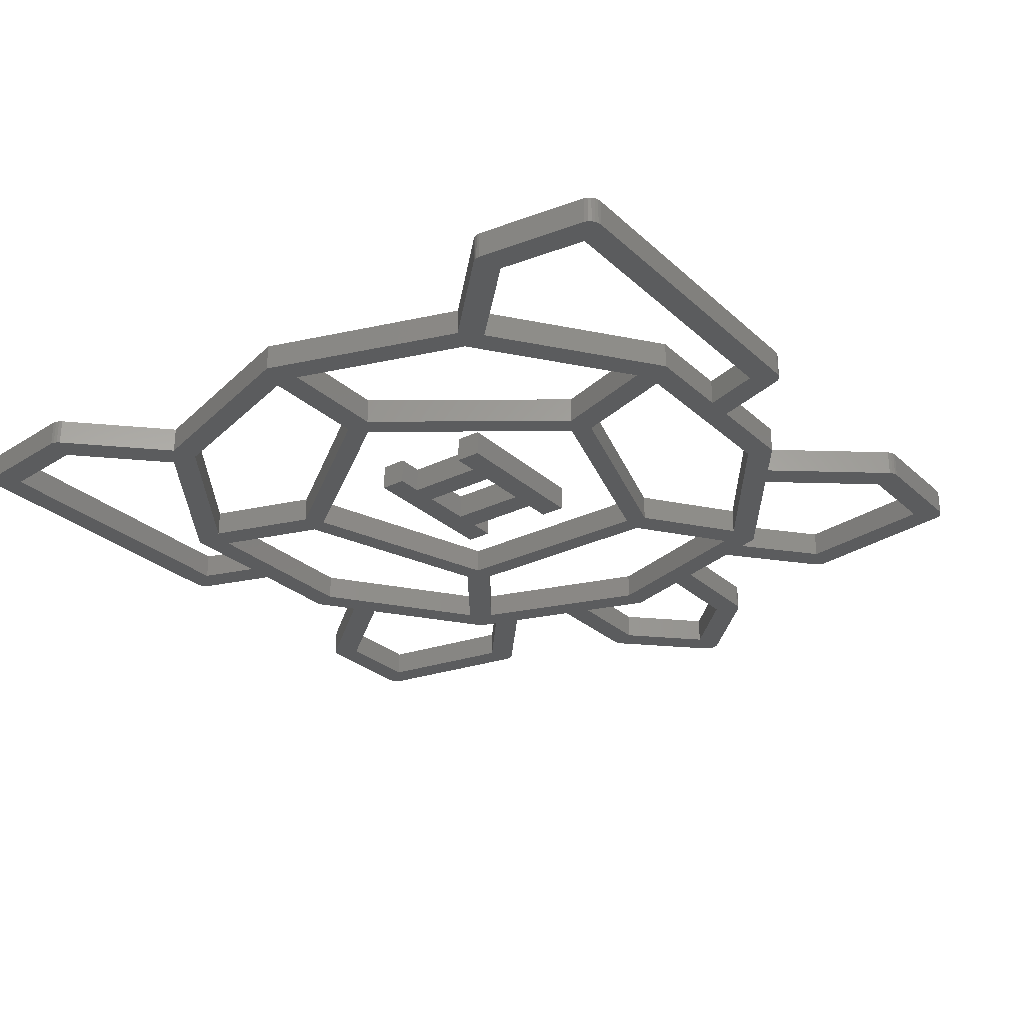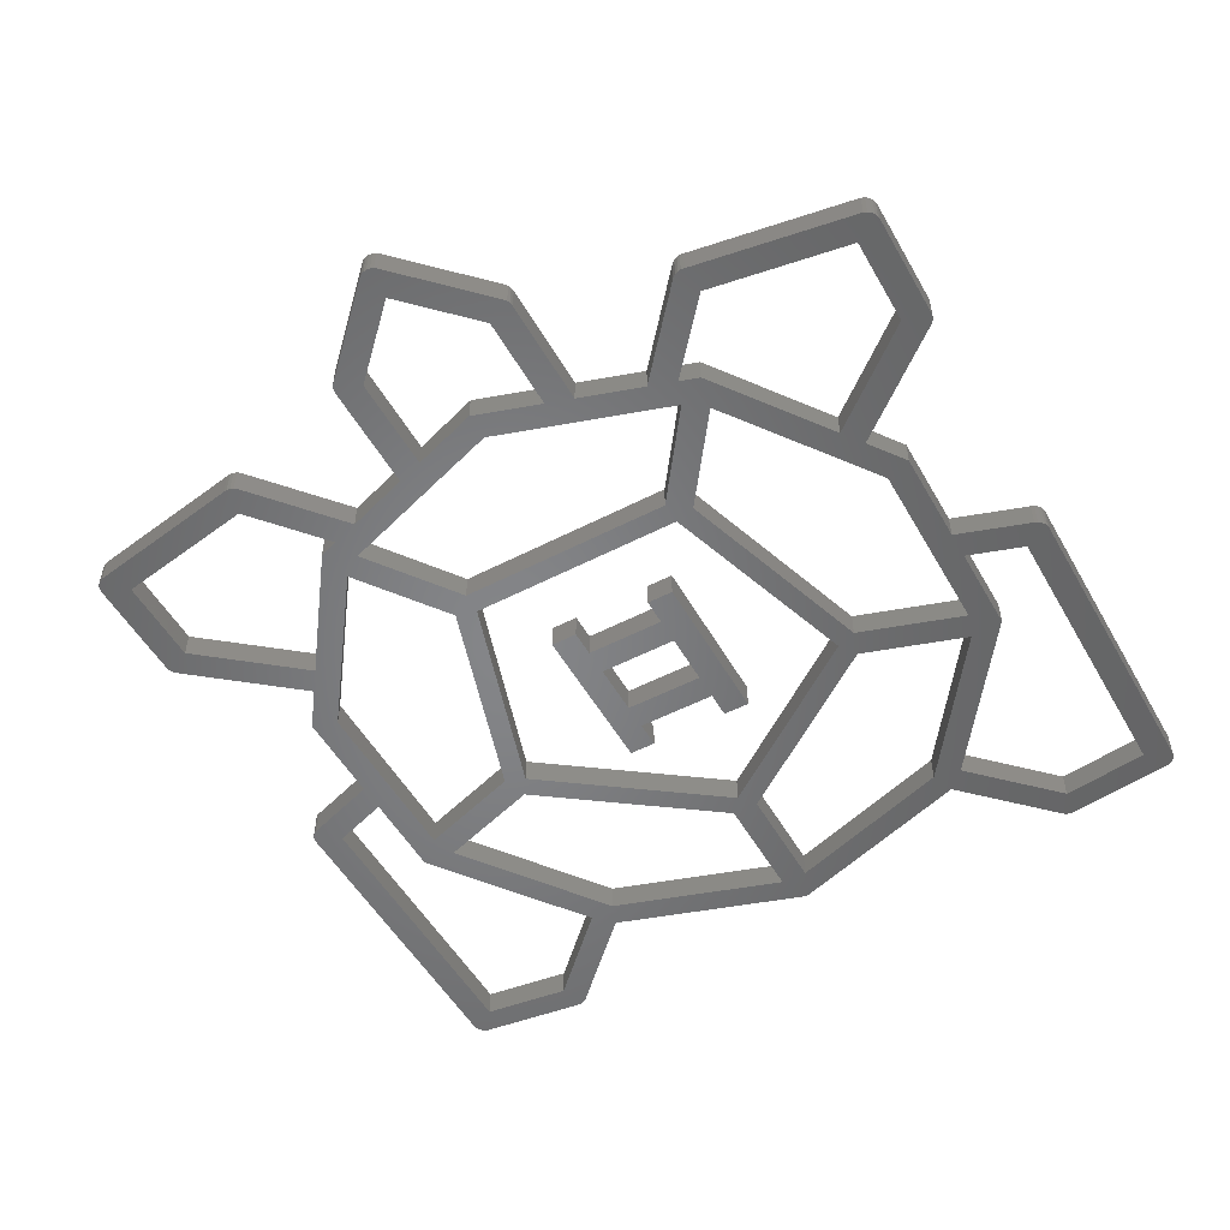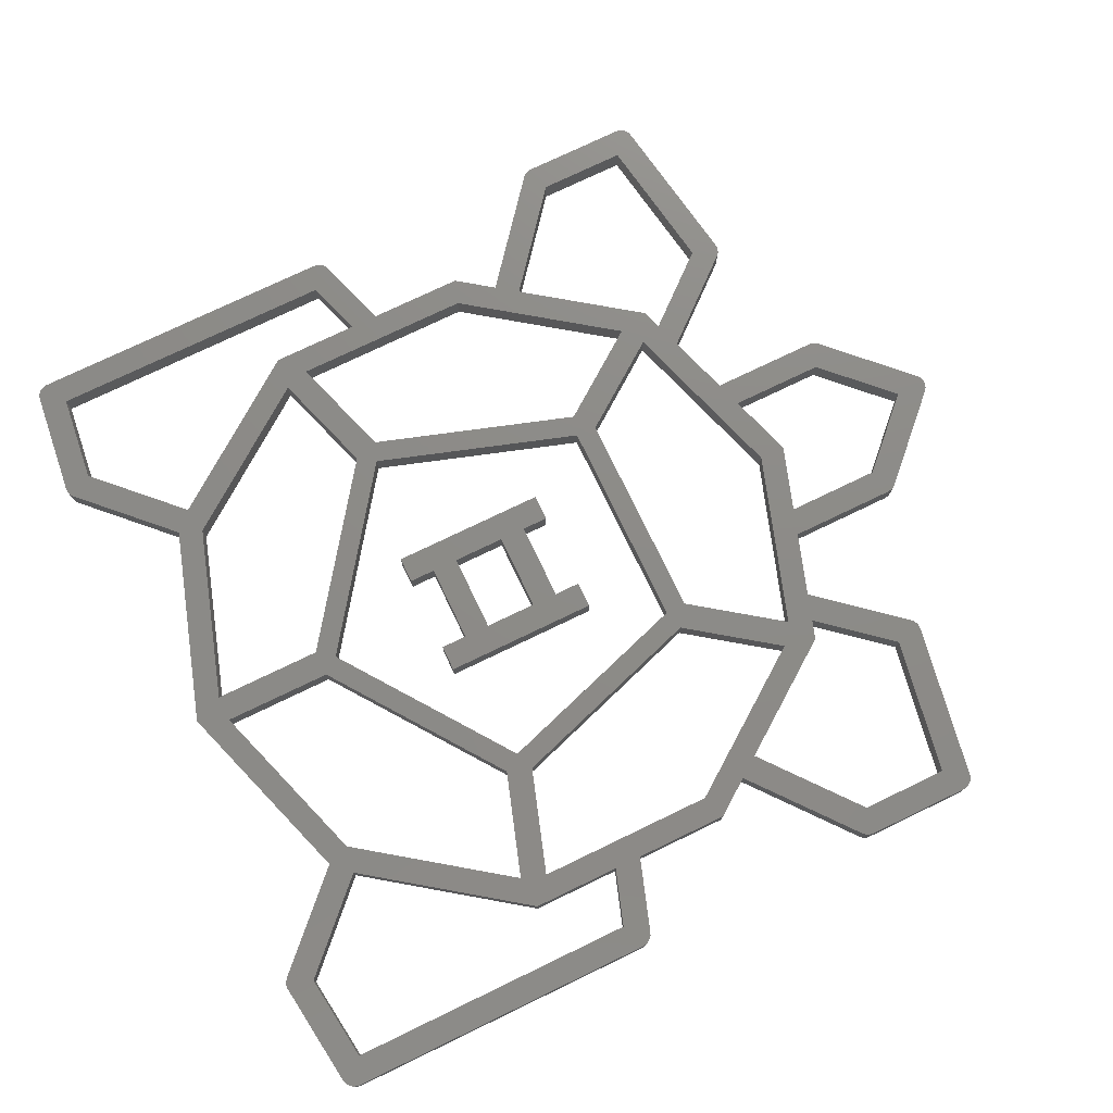
<metadata>
{"format":"stl","ext":"stl","renderer":"f3d","projection":"perspective","resolution":1024,"background":"white","views":[{"elev":-28.0,"azim":126.6,"up":"+Z"},{"elev":-52.5,"azim":-60.9,"up":"+Z"},{"elev":75.9,"azim":154.3,"up":"+Z"}]}
</metadata>
<code>
# stl→obj: 340 verts, 720 faces
v -10.52 -7.641 -0.5
v -10.76 -6.907 0.5
v -10.76 -6.907 -0.5
v -10.52 -7.641 0.5
v -12.19 -2.5 -0.5
v -13 0 0.5
v -13 0 -0.5
v -12.19 -2.5 0.5
v -11.09 -5.885 -0.5
v -11.86 -3.5 0.5
v -11.86 -3.5 -0.5
v -11.09 -5.885 0.5
v 9.89 8.097 -0.5
v 4.017 12.36 0.5
v 9.89 8.097 0.5
v 4.017 12.36 -0.5
v 13 0 0.5
v 10.6 7.391 -0.5
v 10.6 7.391 0.5
v 13 0 -0.5
v -0.4049 12.36 -0.5
v -4.017 12.36 0.5
v -0.4049 12.36 0.5
v -4.017 12.36 -0.5
v 0.6473 12.36 0.5
v 0.6473 12.36 -0.5
v 4.017 -12.36 -0.5
v 9.89 -8.097 0.5
v 4.017 -12.36 0.5
v 9.89 -8.097 -0.5
v -6.206 10.77 -0.5
v -10.52 7.641 0.5
v -6.206 10.77 0.5
v -10.52 7.641 -0.5
v -5.401 11.36 0.5
v -5.401 11.36 -0.5
v -10.76 6.907 -0.5
v -10.76 6.907 0.5
v -12.19 2.5 0.5
v -12.19 2.5 -0.5
v -11.86 3.5 -0.5
v -11.09 5.885 0.5
v -11.09 5.885 -0.5
v -11.86 3.5 0.5
v 10.6 -7.391 0.5
v 10.6 -7.391 -0.5
v 0.6473 -12.36 -0.5
v 0.6473 -12.36 0.5
v -4.017 -12.36 -0.5
v -0.4049 -12.36 0.5
v -4.017 -12.36 0.5
v -0.4049 -12.36 -0.5
v 14 -11 -0.5
v 12.56 -14.5 -0.5
v 12.98 -11.18 -0.5
v 1 -15.5 -0.5
v 13 -15.5 -0.5
v 1.359 -14.5 -0.5
v 0.517 -15.13 -0.5
v 0.8706 -15.48 -0.5
v 0.75 -15.43 -0.5
v 0.6464 -15.35 -0.5
v 13.93 -10.75 -0.5
v 13.98 -10.87 -0.5
v 13.85 -10.65 -0.5
v 13.5 -15 -0.5
v 13.48 -15.13 -0.5
v 13.43 -15.25 -0.5
v 13.35 -15.35 -0.5
v 13.25 -15.43 -0.5
v 13.13 -15.48 -0.5
v 7.637 -0.5 -0.5
v 11.84 0.5 -0.5
v 11.84 -0.5 -0.5
v 7.637 0.5 -0.5
v 7 0 -0.5
v 2.835 -7.108 -0.5
v 2.163 -6.657 -0.5
v 9.708 -7.053 -0.5
v 4.134 -11.1 -0.5
v 3.182 -11.41 -0.5
v 1.884 -7.417 -0.5
v -5.663 -4.114 -0.5
v -6.472 -4.084 -0.5
v -5.884 -4.893 -0.5
v 9.708 7.053 -0.5
v 4.134 11.1 -0.5
v 3.182 11.41 -0.5
v 2.835 7.108 -0.5
v 1.884 7.417 -0.5
v 2.163 6.657 -0.5
v -5.663 4.114 -0.5
v -5.884 4.893 -0.5
v -6.472 4.084 -0.5
v -9.283 -7.362 -0.5
v -9.871 -6.553 -0.5
v -12 0 -0.5
v -11.1 -5.896 -0.5
v -14.35 -8.646 -0.5
v -13.46 -9.198 -0.5
v -12.58 -14.5 -0.5
v -14.48 -9.129 -0.5
v -14.43 -8.75 -0.5
v -14.48 -8.871 -0.5
v -14.5 -9 -0.5
v -11.1 5.896 -0.5
v -14.35 8.646 -0.5
v -13.46 9.198 -0.5
v -14.48 9.129 -0.5
v -14.43 8.75 -0.5
v -14.48 8.871 -0.5
v -13.48 15.13 -0.5
v -14.5 9 -0.5
v -9.235 -14.5 -0.5
v -5.401 -11.36 -0.5
v -8.646 -15.35 -0.5
v -9 -15.5 -0.5
v -8.75 -15.43 -0.5
v -8.871 -15.48 -0.5
v -6.206 -10.77 -0.5
v -13 -15.5 -0.5
v -13.48 -15.13 -0.5
v -13.13 -15.48 -0.5
v -13.25 -15.43 -0.5
v -13.35 -15.35 -0.5
v -13.43 -15.25 -0.5
v -9.235 14.5 -0.5
v -8.646 15.35 -0.5
v -9 15.5 -0.5
v -8.75 15.43 -0.5
v -8.871 15.48 -0.5
v -12.58 14.5 -0.5
v -13 15.5 -0.5
v -13.13 15.48 -0.5
v -13.25 15.43 -0.5
v -13.35 15.35 -0.5
v -13.43 15.25 -0.5
v -9.283 7.362 -0.5
v -9.871 6.553 -0.5
v 0.567 -15.25 -0.5
v -3.708 -11.41 -0.5
v -16 -3.5 -0.5
v -15.79 -2.5 -0.5
v -16.35 -3.354 -0.5
v -16.13 -3.483 -0.5
v -16.25 -3.433 -0.5
v -18.29 0 -0.5
v -19.35 -0.3536 -0.5
v 13.93 10.75 -0.5
v 14 11 -0.5
v 13.98 10.87 -0.5
v 13.85 10.65 -0.5
v 12.98 11.18 -0.5
v 12.56 14.5 -0.5
v 13.5 15 -0.5
v 13 15.5 -0.5
v 13.48 15.13 -0.5
v 13.43 15.25 -0.5
v 13.35 15.35 -0.5
v 13.25 15.43 -0.5
v 13.13 15.48 -0.5
v 1 15.5 -0.5
v 1.359 14.5 -0.5
v 0.517 15.13 -0.5
v 0.8706 15.48 -0.5
v 0.75 15.43 -0.5
v 0.6464 15.35 -0.5
v 0.567 15.25 -0.5
v -3.708 11.41 -0.5
v -16 3.5 -0.5
v -15.79 2.5 -0.5
v -16.35 3.354 -0.5
v -16.13 3.483 -0.5
v -16.25 3.433 -0.5
v -19.35 0.3536 -0.5
v -19.43 -0.25 -0.5
v -19.43 0.25 -0.5
v -19.48 -0.1294 -0.5
v -19.48 0.1294 -0.5
v -19.5 0 -0.5
v -6.206 -10.77 0.5
v -5.401 -11.36 0.5
v 14 11 0.5
v 12.56 14.5 0.5
v 12.98 11.18 0.5
v 1 15.5 0.5
v 13 15.5 0.5
v 1.359 14.5 0.5
v 0.517 15.13 0.5
v 0.8706 15.48 0.5
v 0.75 15.43 0.5
v 0.6464 15.35 0.5
v 13.93 10.75 0.5
v 13.98 10.87 0.5
v 13.85 10.65 0.5
v 13.5 15 0.5
v 13.48 15.13 0.5
v 13.43 15.25 0.5
v 13.35 15.35 0.5
v 13.25 15.43 0.5
v 13.13 15.48 0.5
v 7.637 0.5 0.5
v 11.84 -0.5 0.5
v 11.84 0.5 0.5
v 7.637 -0.5 0.5
v 7 0 0.5
v 2.835 7.108 0.5
v 2.163 6.657 0.5
v 9.708 7.053 0.5
v 4.134 11.1 0.5
v 3.182 11.41 0.5
v 1.884 7.417 0.5
v -5.663 4.114 0.5
v -6.472 4.084 0.5
v -5.884 4.893 0.5
v 9.708 -7.053 0.5
v 4.134 -11.1 0.5
v 3.182 -11.41 0.5
v 2.835 -7.108 0.5
v 1.884 -7.417 0.5
v 2.163 -6.657 0.5
v -5.663 -4.114 0.5
v -5.884 -4.893 0.5
v -6.472 -4.084 0.5
v -9.283 7.362 0.5
v -9.871 6.553 0.5
v -12 0 0.5
v -11.1 5.896 0.5
v -14.35 8.646 0.5
v -13.46 9.198 0.5
v -12.58 14.5 0.5
v -14.48 9.129 0.5
v -14.43 8.75 0.5
v -14.48 8.871 0.5
v -14.5 9 0.5
v -11.1 -5.896 0.5
v -14.35 -8.646 0.5
v -13.46 -9.198 0.5
v -14.48 -9.129 0.5
v -14.43 -8.75 0.5
v -14.48 -8.871 0.5
v -13.48 -15.13 0.5
v -14.5 -9 0.5
v -9.235 14.5 0.5
v -8.646 15.35 0.5
v -9 15.5 0.5
v -8.75 15.43 0.5
v -8.871 15.48 0.5
v -13 15.5 0.5
v -13.48 15.13 0.5
v -13.13 15.48 0.5
v -13.25 15.43 0.5
v -13.35 15.35 0.5
v -13.43 15.25 0.5
v -9.235 -14.5 0.5
v -8.646 -15.35 0.5
v -9 -15.5 0.5
v -8.75 -15.43 0.5
v -8.871 -15.48 0.5
v -12.58 -14.5 0.5
v -13 -15.5 0.5
v -13.13 -15.48 0.5
v -13.25 -15.43 0.5
v -13.35 -15.35 0.5
v -13.43 -15.25 0.5
v -9.283 -7.362 0.5
v -9.871 -6.553 0.5
v 0.567 15.25 0.5
v -3.708 11.41 0.5
v -16 3.5 0.5
v -15.79 2.5 0.5
v -16.35 3.354 0.5
v -16.13 3.483 0.5
v -16.25 3.433 0.5
v -18.29 0 0.5
v -19.35 0.3536 0.5
v 13.93 -10.75 0.5
v 14 -11 0.5
v 13.98 -10.87 0.5
v 13.85 -10.65 0.5
v 12.98 -11.18 0.5
v 12.56 -14.5 0.5
v 13.5 -15 0.5
v 13 -15.5 0.5
v 13.48 -15.13 0.5
v 13.43 -15.25 0.5
v 13.35 -15.35 0.5
v 13.25 -15.43 0.5
v 13.13 -15.48 0.5
v 1 -15.5 0.5
v 1.359 -14.5 0.5
v 0.517 -15.13 0.5
v 0.8706 -15.48 0.5
v 0.75 -15.43 0.5
v 0.6464 -15.35 0.5
v 0.567 -15.25 0.5
v -3.708 -11.41 0.5
v -16 -3.5 0.5
v -15.79 -2.5 0.5
v -16.35 -3.354 0.5
v -16.13 -3.483 0.5
v -16.25 -3.433 0.5
v -19.35 -0.3536 0.5
v -19.43 0.25 0.5
v -19.43 -0.25 0.5
v -19.48 0.1294 0.5
v -19.48 -0.1294 0.5
v -19.5 0 0.5
v 2 -1.5 0.5
v 2 1.5 -0.5
v 2 1.5 0.5
v 2 -1.5 -0.5
v 3 2.5 0.5
v 3 1.5 0.5
v 1 1.5 0.5
v -1 1.5 0.5
v -2 1.5 0.5
v -1 -1.5 0.5
v -3 2.5 0.5
v -3 1.5 0.5
v 3 -2.5 0.5
v 3 -1.5 0.5
v 1 -1.5 0.5
v -2 -1.5 0.5
v -3 -2.5 0.5
v -3 -1.5 0.5
v 3 -2.5 -0.5
v 3 -1.5 -0.5
v 1 -1.5 -0.5
v -1 -1.5 -0.5
v -2 -1.5 -0.5
v -1 1.5 -0.5
v -3 -2.5 -0.5
v -3 -1.5 -0.5
v 3 2.5 -0.5
v 3 1.5 -0.5
v 1 1.5 -0.5
v -2 1.5 -0.5
v -3 2.5 -0.5
v -3 1.5 -0.5
f 1 2 3
f 2 1 4
f 5 6 7
f 6 5 8
f 9 10 11
f 10 9 12
f 13 14 15
f 14 13 16
f 17 18 19
f 18 17 20
f 21 22 23
f 22 21 24
f 16 25 14
f 25 16 26
f 27 28 29
f 28 27 30
f 31 32 33
f 32 31 34
f 24 35 22
f 35 24 36
f 37 32 34
f 32 37 38
f 7 39 40
f 39 7 6
f 41 42 43
f 42 41 44
f 45 20 17
f 20 45 46
f 47 29 48
f 29 47 27
f 49 50 51
f 50 49 52
f 53 54 55
f 56 54 57
f 54 56 58
f 59 56 60
f 59 60 61
f 56 59 58
f 59 61 62
f 53 63 64
f 53 65 63
f 54 53 66
f 57 66 67
f 57 67 68
f 57 68 69
f 57 69 70
f 57 70 71
f 54 66 57
f 53 55 65
f 55 46 65
f 46 55 30
f 72 73 74
f 72 75 73
f 72 76 75
f 77 76 72
f 76 77 78
f 46 74 20
f 79 46 30
f 46 79 74
f 30 80 79
f 27 80 30
f 81 80 27
f 81 77 80
f 82 77 81
f 77 82 78
f 82 83 78
f 84 83 85
f 85 83 82
f 73 20 74
f 73 18 20
f 86 18 73
f 18 86 13
f 87 13 86
f 87 16 13
f 87 88 16
f 89 88 87
f 90 89 91
f 89 90 88
f 92 90 91
f 92 93 90
f 83 84 92
f 94 92 84
f 95 84 85
f 84 95 96
f 97 7 40
f 3 98 9
f 99 3 100
f 3 99 98
f 101 102 100
f 100 102 99
f 99 102 103
f 102 104 103
f 104 102 105
f 106 37 43
f 107 37 106
f 37 107 108
f 109 108 107
f 109 107 110
f 109 110 111
f 108 109 112
f 109 111 113
f 114 115 116
f 117 116 118
f 117 118 119
f 116 117 114
f 115 114 120
f 117 101 114
f 121 101 117
f 122 121 123
f 122 123 124
f 122 124 125
f 122 125 126
f 121 122 101
f 102 101 122
f 127 36 31
f 36 127 128
f 129 128 127
f 128 129 130
f 130 129 131
f 132 129 127
f 132 133 129
f 112 133 132
f 133 112 134
f 134 112 135
f 135 112 136
f 112 132 108
f 136 112 137
f 92 94 93
f 94 138 93
f 138 94 139
f 47 81 27
f 59 62 140
f 58 59 47
f 52 47 59
f 52 81 47
f 52 141 81
f 49 141 52
f 115 141 49
f 120 141 115
f 120 95 141
f 1 95 120
f 1 96 95
f 3 96 1
f 9 96 3
f 11 96 9
f 11 97 96
f 11 5 97
f 142 5 11
f 5 142 143
f 144 142 145
f 144 145 146
f 142 144 143
f 144 147 143
f 147 144 148
f 149 150 151
f 152 150 149
f 153 150 152
f 154 150 153
f 150 154 155
f 156 155 154
f 157 156 158
f 158 156 159
f 159 156 160
f 155 156 157
f 18 153 152
f 153 18 13
f 160 156 161
f 162 154 163
f 154 162 156
f 164 162 163
f 162 164 165
f 164 163 26
f 165 164 166
f 76 89 75
f 89 76 91
f 88 26 16
f 166 164 167
f 167 164 168
f 26 21 164
f 88 21 26
f 169 21 88
f 169 24 21
f 169 36 24
f 169 31 36
f 138 31 169
f 138 34 31
f 139 34 138
f 139 37 34
f 139 43 37
f 139 41 43
f 97 41 139
f 7 97 5
f 97 40 41
f 170 40 171
f 40 170 41
f 172 170 171
f 170 172 173
f 173 172 174
f 147 172 171
f 175 147 148
f 147 175 172
f 176 175 148
f 176 177 175
f 178 177 176
f 178 179 177
f 179 178 180
f 1 181 4
f 181 1 120
f 115 51 182
f 51 115 49
f 183 184 185
f 186 184 187
f 184 186 188
f 189 186 190
f 189 190 191
f 186 189 188
f 189 191 192
f 183 193 194
f 183 195 193
f 184 183 196
f 187 196 197
f 187 197 198
f 187 198 199
f 187 199 200
f 187 200 201
f 184 196 187
f 183 185 195
f 185 19 195
f 19 185 15
f 202 203 204
f 202 205 203
f 202 206 205
f 207 206 202
f 206 207 208
f 19 204 17
f 209 19 15
f 19 209 204
f 15 210 209
f 14 210 15
f 211 210 14
f 211 207 210
f 212 207 211
f 207 212 208
f 212 213 208
f 214 213 215
f 215 213 212
f 203 17 204
f 203 45 17
f 216 45 203
f 45 216 28
f 217 28 216
f 217 29 28
f 217 218 29
f 219 218 217
f 220 219 221
f 219 220 218
f 222 220 221
f 222 223 220
f 213 214 222
f 224 222 214
f 225 214 215
f 214 225 226
f 227 6 8
f 38 228 42
f 229 38 230
f 38 229 228
f 231 232 230
f 230 232 229
f 229 232 233
f 232 234 233
f 234 232 235
f 236 2 12
f 237 2 236
f 2 237 238
f 239 238 237
f 239 237 240
f 239 240 241
f 238 239 242
f 239 241 243
f 244 35 245
f 246 245 247
f 246 247 248
f 245 246 244
f 35 244 33
f 246 231 244
f 249 231 246
f 250 249 251
f 250 251 252
f 250 252 253
f 250 253 254
f 249 250 231
f 232 231 250
f 255 182 181
f 182 255 256
f 257 256 255
f 256 257 258
f 258 257 259
f 260 257 255
f 260 261 257
f 242 261 260
f 261 242 262
f 262 242 263
f 263 242 264
f 242 260 238
f 264 242 265
f 222 224 223
f 224 266 223
f 266 224 267
f 25 211 14
f 189 192 268
f 188 189 25
f 23 25 189
f 23 211 25
f 23 269 211
f 22 269 23
f 35 269 22
f 33 269 35
f 33 225 269
f 32 225 33
f 32 226 225
f 38 226 32
f 42 226 38
f 44 226 42
f 44 227 226
f 44 39 227
f 270 39 44
f 39 270 271
f 272 270 273
f 272 273 274
f 270 272 271
f 272 275 271
f 275 272 276
f 277 278 279
f 280 278 277
f 281 278 280
f 282 278 281
f 278 282 283
f 284 283 282
f 285 284 286
f 286 284 287
f 287 284 288
f 283 284 285
f 45 281 280
f 281 45 28
f 288 284 289
f 290 282 291
f 282 290 284
f 292 290 291
f 290 292 293
f 292 291 48
f 293 292 294
f 206 219 205
f 219 206 221
f 218 48 29
f 294 292 295
f 295 292 296
f 48 50 292
f 218 50 48
f 297 50 218
f 297 51 50
f 297 182 51
f 297 181 182
f 266 181 297
f 266 4 181
f 267 4 266
f 267 2 4
f 267 12 2
f 267 10 12
f 227 10 267
f 6 227 39
f 227 8 10
f 298 8 299
f 8 298 10
f 300 298 299
f 298 300 301
f 301 300 302
f 275 300 299
f 303 275 276
f 275 303 300
f 304 303 276
f 304 305 303
f 306 305 304
f 306 307 305
f 307 306 308
f 138 269 225
f 269 138 169
f 267 97 227
f 97 267 96
f 87 209 210
f 209 87 86
f 73 209 86
f 209 73 204
f 169 211 269
f 211 169 88
f 81 297 218
f 297 81 141
f 79 217 216
f 217 79 80
f 79 203 74
f 203 79 216
f 227 139 226
f 139 227 97
f 141 266 297
f 266 141 95
f 85 220 223
f 220 85 82
f 90 215 212
f 215 90 93
f 202 89 207
f 89 202 75
f 84 214 94
f 214 84 224
f 219 72 205
f 72 219 77
f 78 222 221
f 222 78 83
f 92 208 213
f 208 92 91
f 76 208 91
f 208 76 206
f 222 92 213
f 92 222 83
f 78 206 76
f 206 78 221
f 73 202 204
f 202 73 75
f 72 203 205
f 203 72 74
f 90 211 88
f 211 90 212
f 207 87 210
f 87 207 89
f 139 214 226
f 214 139 94
f 93 225 215
f 225 93 138
f 84 267 224
f 267 84 96
f 95 223 266
f 223 95 85
f 217 77 219
f 77 217 80
f 81 220 82
f 220 81 218
f 174 272 274
f 272 174 172
f 170 273 270
f 273 170 173
f 173 274 273
f 274 173 174
f 177 276 175
f 276 177 304
f 175 272 172
f 272 175 276
f 179 304 177
f 304 179 306
f 180 306 179
f 306 180 308
f 275 171 271
f 171 275 147
f 148 305 176
f 305 148 303
f 176 307 178
f 307 176 305
f 178 308 180
f 308 178 307
f 41 270 44
f 270 41 170
f 171 39 271
f 39 171 40
f 159 200 199
f 200 159 160
f 166 192 191
f 192 166 167
f 168 192 167
f 192 168 268
f 156 186 187
f 186 156 162
f 163 184 188
f 184 163 154
f 197 158 198
f 158 197 157
f 160 201 200
f 201 160 161
f 162 190 186
f 190 162 165
f 164 268 168
f 268 164 189
f 161 187 201
f 187 161 156
f 196 157 197
f 157 196 155
f 165 191 190
f 191 165 166
f 198 159 199
f 159 198 158
f 21 189 164
f 189 21 23
f 25 163 188
f 163 25 26
f 153 184 154
f 184 153 185
f 183 155 196
f 155 183 150
f 194 150 183
f 150 194 151
f 195 149 193
f 149 195 152
f 193 151 194
f 151 193 149
f 19 152 195
f 152 19 18
f 13 185 153
f 185 13 15
f 133 251 249
f 251 133 134
f 129 249 246
f 249 129 133
f 132 244 231
f 244 132 127
f 128 247 245
f 247 128 130
f 131 246 248
f 246 131 129
f 134 252 251
f 252 134 135
f 112 254 137
f 254 112 250
f 135 253 252
f 253 135 136
f 137 253 136
f 253 137 254
f 130 248 247
f 248 130 131
f 31 244 127
f 244 31 33
f 35 128 245
f 128 35 36
f 110 234 111
f 234 110 233
f 230 132 231
f 132 230 108
f 113 232 109
f 232 113 235
f 109 250 112
f 250 109 232
f 107 233 110
f 233 107 229
f 111 235 113
f 235 111 234
f 37 230 38
f 230 37 108
f 107 228 229
f 228 107 106
f 106 42 228
f 42 106 43
f 144 302 300
f 302 144 146
f 145 298 301
f 298 145 142
f 146 301 302
f 301 146 145
f 144 303 148
f 303 144 300
f 299 147 275
f 147 299 143
f 142 10 298
f 10 142 11
f 5 299 8
f 299 5 143
f 70 287 288
f 287 70 69
f 62 294 295
f 294 62 61
f 62 296 140
f 296 62 295
f 56 284 290
f 284 56 57
f 54 291 282
f 291 54 58
f 286 67 285
f 67 286 68
f 71 288 289
f 288 71 70
f 60 290 293
f 290 60 56
f 140 292 59
f 292 140 296
f 57 289 284
f 289 57 71
f 285 66 283
f 66 285 67
f 61 293 294
f 293 61 60
f 287 68 286
f 68 287 69
f 59 50 52
f 50 59 292
f 291 47 48
f 47 291 58
f 54 281 55
f 281 54 282
f 283 53 278
f 53 283 66
f 278 64 279
f 64 278 53
f 277 65 280
f 65 277 63
f 279 63 277
f 63 279 64
f 280 46 45
f 46 280 65
f 55 28 30
f 28 55 281
f 123 261 262
f 261 123 121
f 121 257 261
f 257 121 117
f 114 260 255
f 260 114 101
f 118 256 258
f 256 118 116
f 117 259 257
f 259 117 119
f 124 262 263
f 262 124 123
f 126 242 122
f 242 126 265
f 125 263 264
f 263 125 124
f 125 265 126
f 265 125 264
f 119 258 259
f 258 119 118
f 114 181 120
f 181 114 255
f 256 115 182
f 115 256 116
f 104 240 103
f 240 104 241
f 260 100 238
f 100 260 101
f 102 243 105
f 243 102 239
f 122 239 102
f 239 122 242
f 103 237 99
f 237 103 240
f 105 241 104
f 241 105 243
f 100 2 238
f 2 100 3
f 98 237 236
f 237 98 99
f 9 236 12
f 236 9 98
f 309 310 311
f 310 309 312
f 313 311 314
f 311 315 309
f 313 315 311
f 313 316 315
f 316 317 318
f 319 316 313
f 316 319 317
f 317 319 320
f 309 321 322
f 323 309 315
f 323 321 309
f 318 321 323
f 324 318 317
f 325 318 324
f 325 324 326
f 318 325 321
f 327 312 328
f 312 329 310
f 327 329 312
f 327 330 329
f 330 331 332
f 333 330 327
f 330 333 331
f 331 333 334
f 310 335 336
f 337 310 329
f 337 335 310
f 332 335 337
f 338 332 331
f 339 332 338
f 339 338 340
f 332 339 335
f 329 315 337
f 315 329 323
f 335 319 313
f 319 335 339
f 333 321 325
f 321 333 327
f 318 332 316
f 332 318 330
f 331 317 338
f 317 331 324
f 314 335 313
f 335 314 336
f 340 319 339
f 319 340 320
f 340 317 320
f 317 340 338
f 310 314 311
f 314 310 336
f 332 315 316
f 315 332 337
f 321 328 322
f 328 321 327
f 333 326 334
f 326 333 325
f 331 326 324
f 326 331 334
f 328 309 322
f 309 328 312
f 329 318 323
f 318 329 330

</code>
